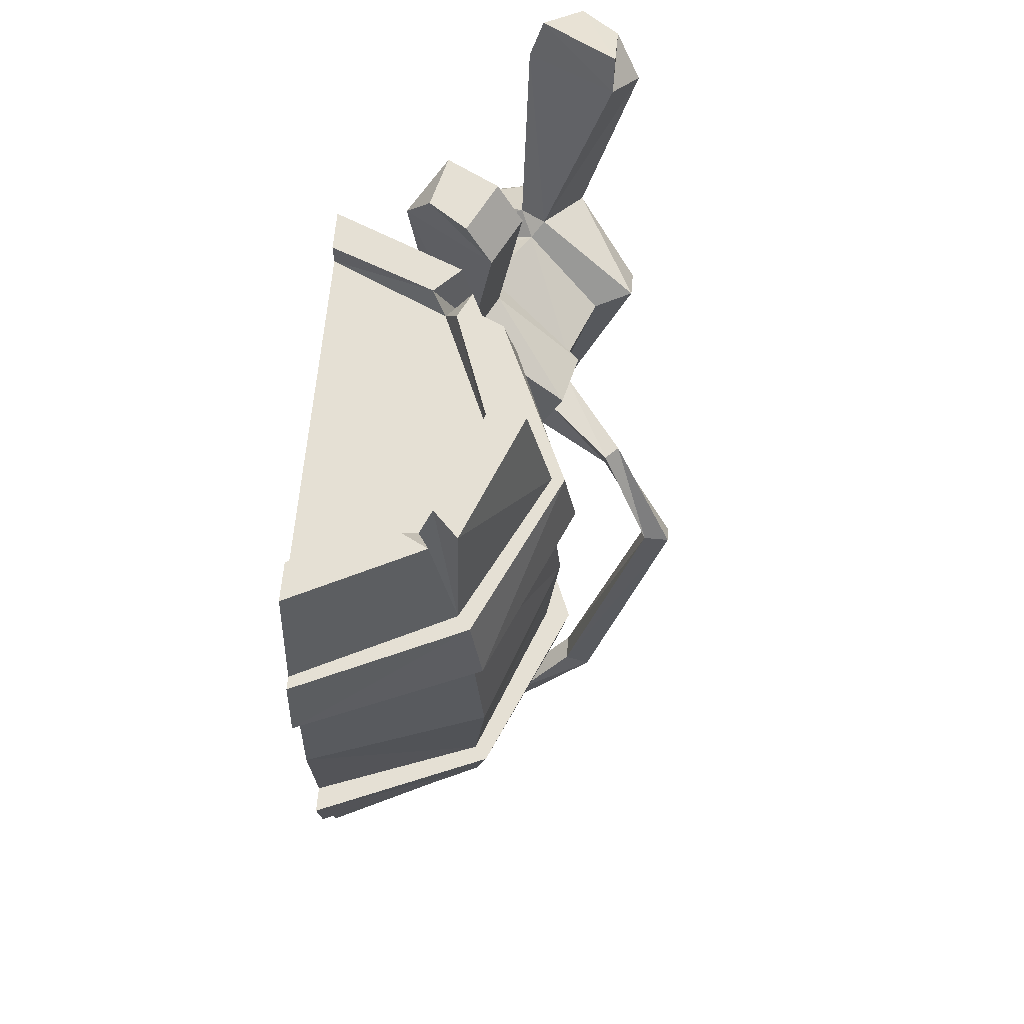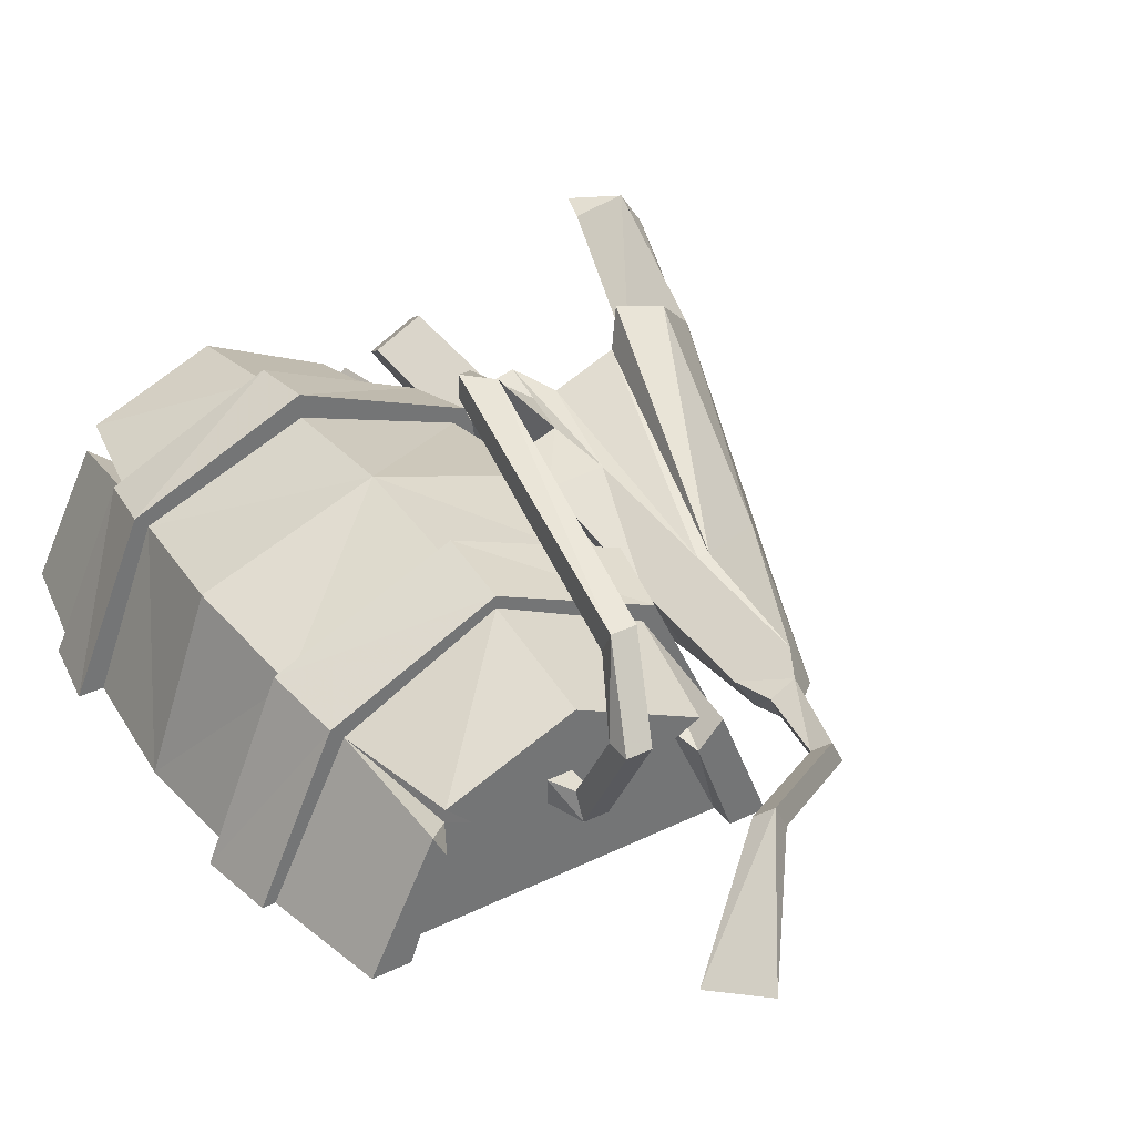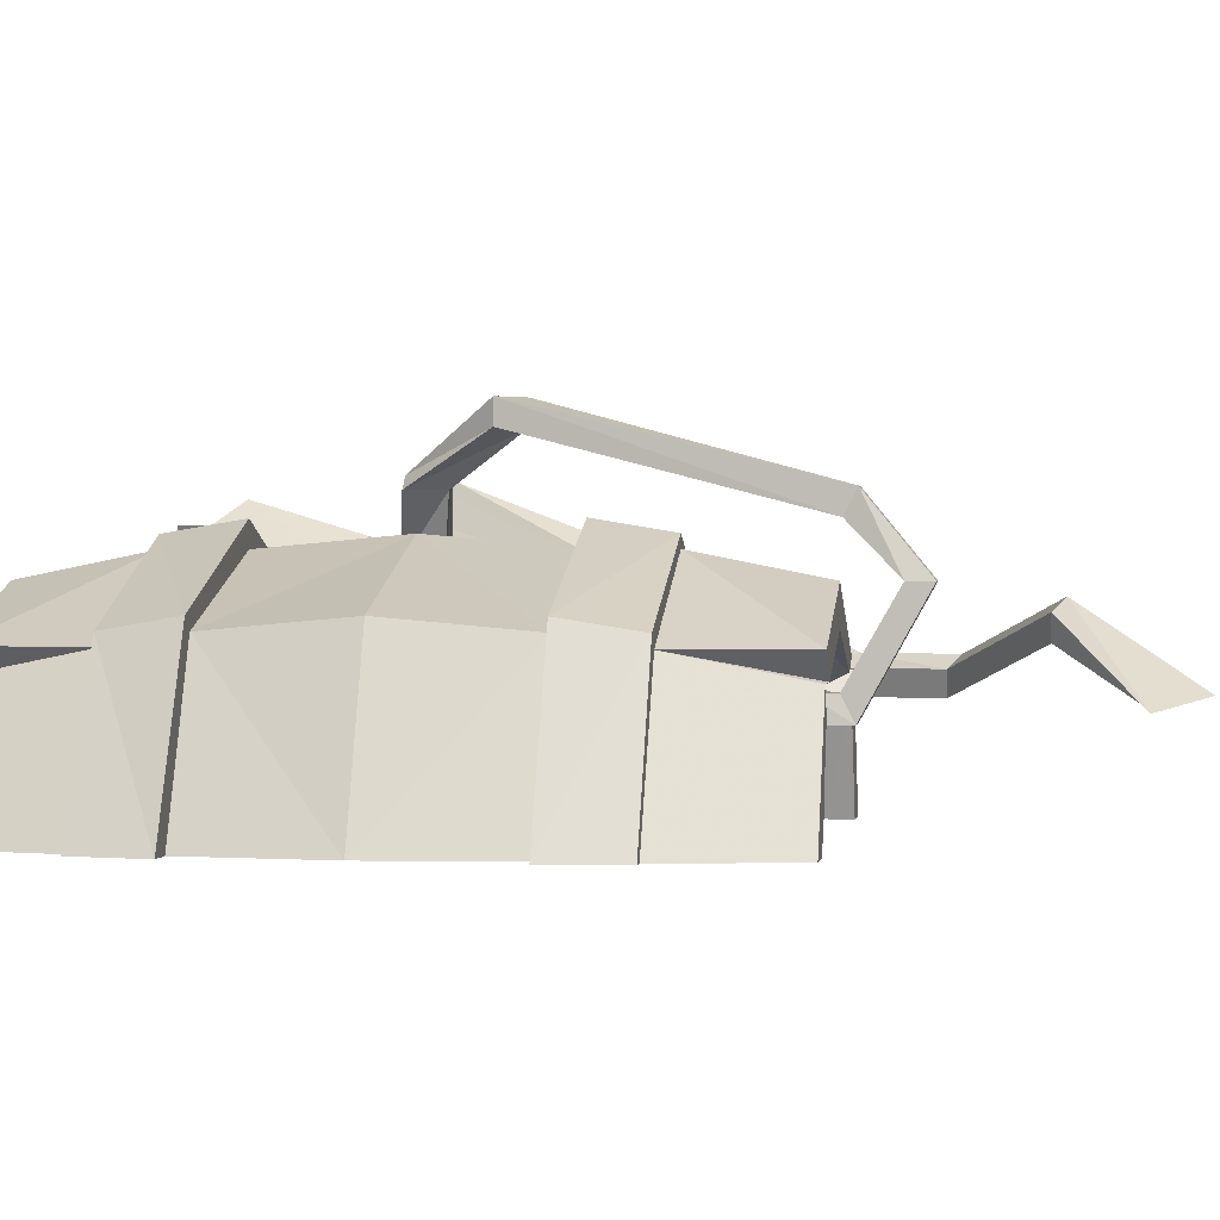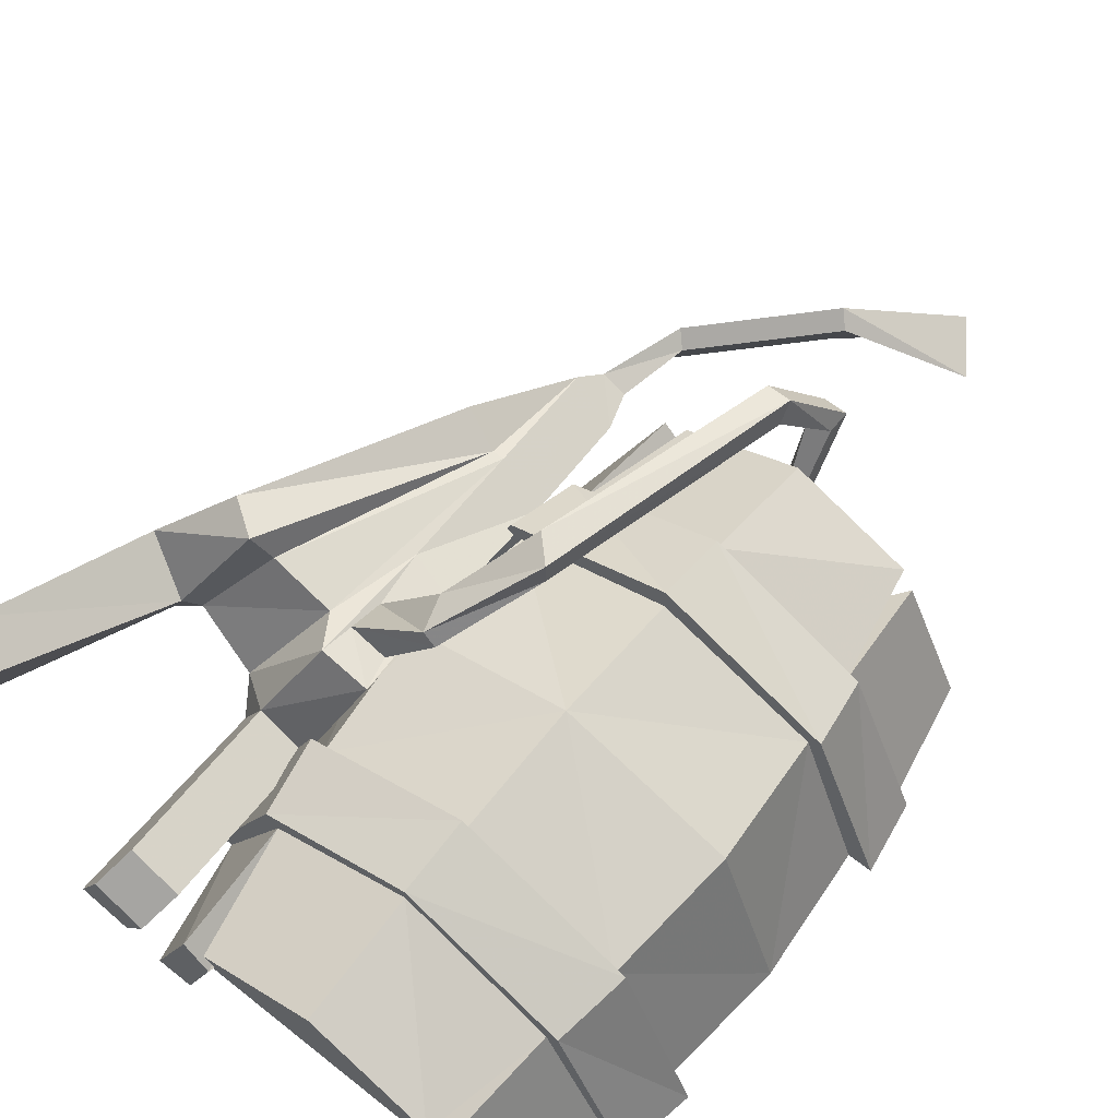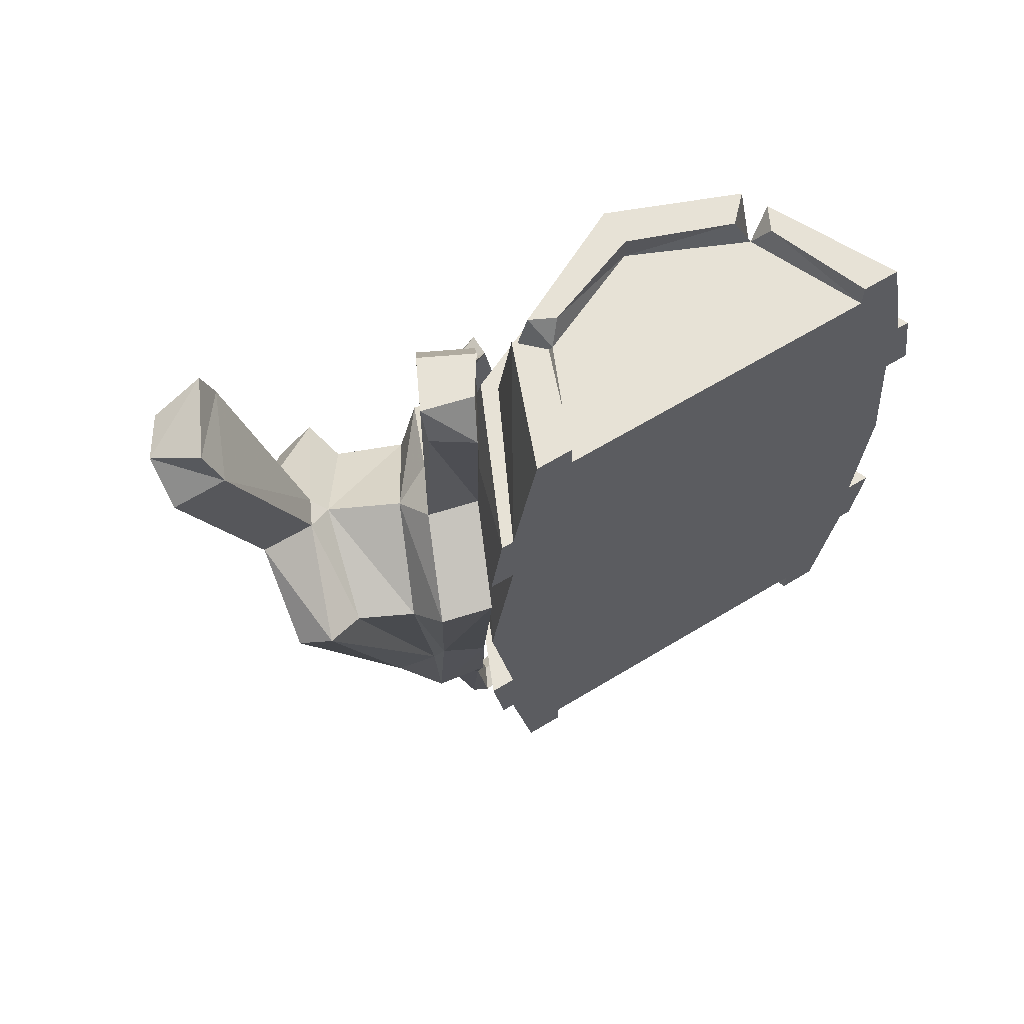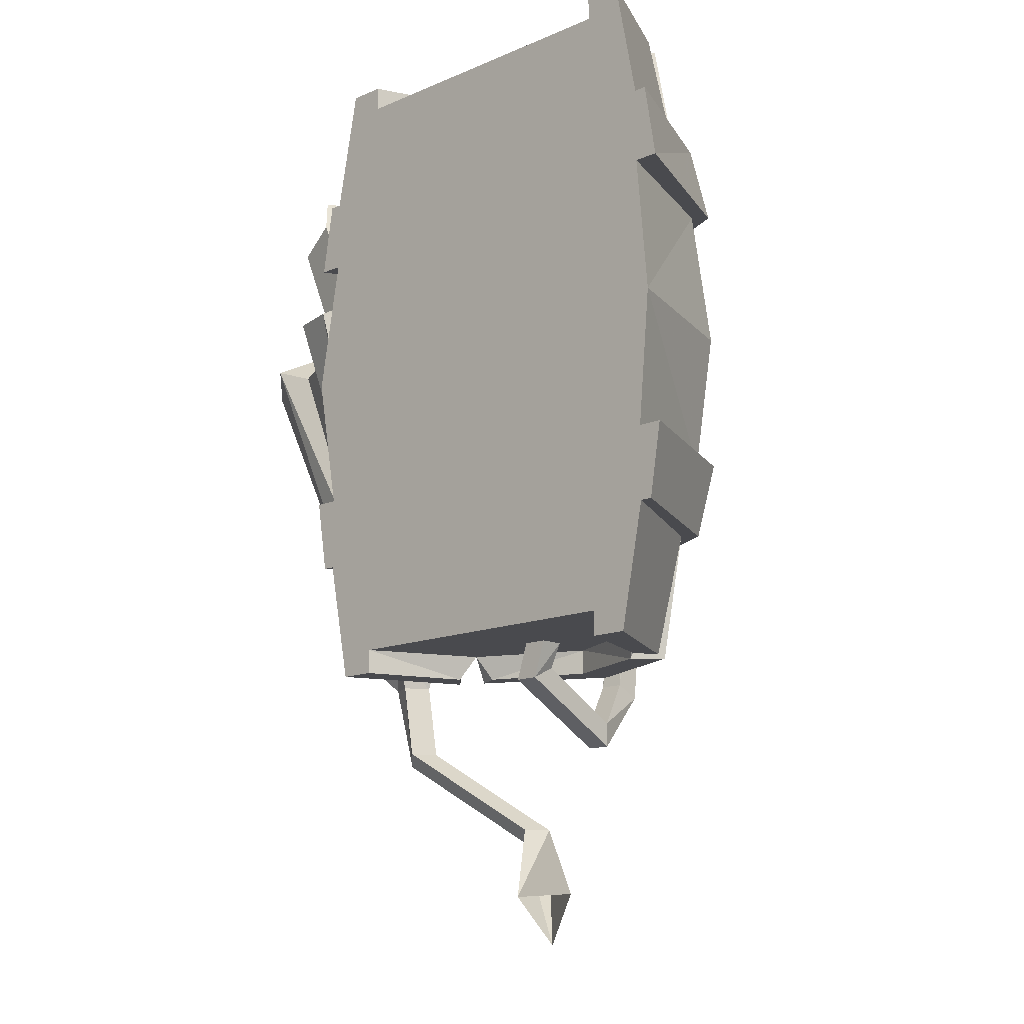
<metadata>
{"format":"obj","ext":"obj","renderer":"f3d","projection":"perspective","resolution":1024,"background":"white","views":[{"elev":65.7,"azim":-84.5,"up":"+Y"},{"elev":36.0,"azim":-32.4,"up":"+Z"},{"elev":0.9,"azim":-81.1,"up":"+Z"},{"elev":61.3,"azim":-141.1,"up":"+Z"},{"elev":63.7,"azim":148.4,"up":"+Y"},{"elev":-13.4,"azim":-135.8,"up":"+Y"}]}
</metadata>
<code>
v 0.1641 -1.258 0.1328
v 0.1328 -1.25 0.125
v 0.1406 -1.172 0.1094
v 0.1641 -1.18 0.125
v 0.1719 -1.18 0.125
v 0.1953 -1.188 0.1328
v 0.1719 -1.188 0.1953
v 0.1484 -1.258 0.1641
v 0.1484 -1.273 0.1406
v 0.1328 -1.273 0.1328
v 0.125 -1.273 0.1484
v 0.1172 -1.25 0.1484
v 0.1094 -1.172 0.1641
v 0.1562 -1.008 0.07031
v 0.1875 -1.008 0.07812
v 0.1953 -1.031 0.1016
v 0.2266 -1.031 0.1172
v 0.25 -1.023 0.1094
v 0.2656 -1.039 0.125
v 0.2578 -1.008 0.1797
v 0.25 -1.008 0.2109
v 0.2109 -1.039 0.25
v 0.1484 -1.18 0.1797
v 0.1406 -1.18 0.1797
v 0.1406 -1.273 0.1562
v 0.125 -1.328 0.1562
v 0.1328 -1.328 0.1406
v 0.125 -1.32 0.1328
v 0.1172 -1.32 0.1484
v 0.3047 -0.875 0.2031
v 0.3047 -0.8984 0.1797
v 0.2734 -0.8828 0.1719
v 0.2812 -0.8594 0.1797
v 0.2578 -0.8594 0.2266
v 0.2891 -0.875 0.2266
v 0.2266 -0.9922 0.1719
v 0.2188 -0.9922 0.1875
v 0.25 -0.8828 0.2266
v 0.2734 -0.8984 0.2422
v 0.2109 -1 0.1797
v 0.1797 -1.031 0.2266
v 0.1875 -1.023 0.25
v 0.1641 -0.9766 0.1328
v 0.1328 -0.9766 0.125
v 0.1641 -0.8672 0.125
v 0.1641 -0.8438 0.1328
v 0.1484 -0.8438 0.1641
v 0.1484 -0.9766 0.1641
v 0.1719 -0.9922 0.1562
v 0.1406 -0.8672 0.1094
v 0.1328 -0.8438 0.125
v 0.1172 -0.8438 0.1484
v 0.1094 -0.8672 0.1641
v 0.1406 -0.8672 0.1797
v 0.1172 -0.9766 0.1484
v 0.09375 -1.008 0.2109
v 0.125 -1.008 0.2188
v 0.1406 -1.031 0.2109
v 0.1328 -1.094 0.1953
v 0.1016 -1.086 0.1875
v 0.1094 -1.148 0.1797
v 0.1016 -1.195 0.1719
v 0.1484 -1.195 0.07031
v 0.1562 -1.148 0.07031
v 0.1016 -1.148 0.1719
v 0 -1.148 0.2109
v 0 -1.148 0.2266
v 0 -1.195 0.2188
v 0 -1.195 0.2109
v 0.09375 -1.195 0.1641
v 0.1406 -1.195 0.07031
v 0.1406 -1.148 0.07031
v 0.1562 -1.062 0.07031
v 0.1094 -1.062 0.1797
v 0 -1.062 0.2188
v -0.1016 -1.148 0.1719
v -0.1094 -1.148 0.1797
v -0.1016 -1.195 0.1719
v -0.09375 -1.195 0.1641
v -0.07812 -1.273 0.1641
v 0 -1.273 0.1953
v 0.07812 -1.273 0.1562
v 0.07031 -1.258 0.1406
v 0.07812 -1.273 0.1328
v 0.09375 -1.273 0.1484
v 0.125 -1.273 0.07031
v 0.1016 -1.258 0.07031
v -0.1406 -1.195 0.07031
v -0.1406 -1.148 0.07031
v -0.1484 -1.062 0.07031
v -0.1406 -0.9766 0.07031
v 0.1406 -0.9766 0.07031
v 0.1016 -0.9766 0.1719
v 0 -0.9766 0.2109
v -0.1016 -0.9766 0.1719
v -0.1094 -1.062 0.1797
v -0.1562 -1.148 0.07031
v -0.1484 -1.195 0.07031
v -0.08594 -1.273 0.1484
v -0.07031 -1.258 0.1406
v -0.0625 -1.273 0.1484
v 0 -1.273 0.1719
v 0.0625 -1.273 0.1484
v 0 -1.258 0.1719
v 0.1016 -1.273 0.07031
v -0.1016 -1.273 0.07031
v -0.07812 -1.273 0.1328
v -0.125 -1.273 0.07031
v -0.1016 -1.258 0.07031
v 0.1484 -0.9297 0.07031
v 0.1016 -0.9297 0.1719
v 0.1094 -0.9766 0.1797
v 0.1562 -0.9766 0.07031
v 0.1406 -0.9297 0.07031
v 0.09375 -0.9297 0.1641
v 0 -0.9297 0.2109
v 0 -0.9297 0.2188
v 0 -0.9766 0.2266
v -0.1016 -0.9297 0.1719
v -0.1094 -0.9766 0.1797
v -0.1484 -0.9297 0.07031
v -0.1562 -0.9766 0.07031
v -0.09375 -0.9297 0.1641
v -0.1406 -0.9297 0.07031
v -0.1016 -0.8672 0.07031
v 0.1016 -0.8672 0.07031
v 0.1016 -0.8516 0.07031
v 0.125 -0.8516 0.07031
v 0.09375 -0.8516 0.1484
v 0.07812 -0.8516 0.1328
v 0.07031 -0.8672 0.1406
v 0.07812 -0.8516 0.1562
v 0 -0.8516 0.1953
v -0.07812 -0.8516 0.1641
v -0.07031 -0.8672 0.1406
v 0 -0.8672 0.1719
v 0.0625 -0.8516 0.1484
v 0 -0.8516 0.1719
v -0.0625 -0.8516 0.1484
v -0.08594 -0.8516 0.1484
v -0.125 -0.8516 0.07031
v -0.1016 -0.8516 0.07031
v -0.07812 -0.8516 0.1328
v 0.03906 -1.375 0.1797
v 0.04688 -1.383 0.1875
v 0.05469 -1.383 0.1719
v 0.04688 -1.375 0.1641
v 0.02344 -1.422 0.1328
v -0.02344 -1.422 0.1328
v 0 -1.453 0.1406
v -0.007812 -1.258 0.125
v 0.007812 -1.258 0.125
v 0.01562 -1.281 0.125
v 0 -1.281 0.125
v -0.007812 -1.258 0.1406
v 0 -1.273 0.1406
v 0.007812 -1.258 0.1406
v 0.007812 -1.273 0.1406
v 0.01562 -1.305 0.1953
v 0.01562 -1.32 0.1953
v 0 -1.32 0.1953
v 0 -1.305 0.1953
v 0.01562 -1.273 0.2266
v 0.03125 -1.273 0.2266
v 0.03125 -1.281 0.2422
v 0.01562 -1.281 0.2422
v 0.03906 -1.094 0.2891
v 0.03906 -1.094 0.2734
v 0.05469 -1.109 0.2734
v 0.05469 -1.109 0.2891
v 0.08594 -1.062 0.25
v 0.07812 -1.039 0.25
v 0.07031 -1.039 0.2422
v 0.07812 -1.062 0.2422
v 0.1016 -1.055 0.1953
v 0.125 -1.055 0.2031
v 0.125 -1.031 0.2109
v 0.1016 -1.031 0.2031
f 1 2 3
f 1 3 4
f 1 4 5
f 1 5 6
f 3 14 4
f 4 14 15
f 5 18 6
f 6 18 19
f 7 22 23
f 7 23 8
f 8 23 24
f 8 24 13
f 8 13 12
f 20 19 18
f 20 18 36
f 37 42 21
f 43 15 14
f 43 14 44
f 48 55 56
f 48 56 57
f 42 23 22
f 42 22 21
f 24 59 13
f 13 59 60
f 175 178 56
f 175 56 60
f 175 60 176
f 176 60 59
f 176 59 177
f 177 59 57
f 177 57 56
f 177 56 178
f 1 6 7
f 1 7 8
f 1 8 9
f 1 9 2
f 2 9 10
f 2 10 11
f 2 11 12
f 2 12 3
f 3 12 13
f 8 12 25
f 8 25 9
f 11 25 12
f 26 29 144
f 26 144 145
f 26 145 27
f 27 145 146
f 27 146 28
f 28 146 147
f 28 147 29
f 29 147 144
f 144 147 148
f 144 148 149
f 144 149 145
f 145 149 150
f 145 150 146
f 146 150 148
f 146 148 147
f 153 158 159
f 153 159 160
f 153 160 154
f 154 160 161
f 154 161 156
f 156 161 162
f 156 162 158
f 158 162 159
f 159 162 163
f 159 163 164
f 159 164 160
f 160 164 165
f 160 165 161
f 161 165 166
f 161 166 162
f 162 166 163
f 163 166 167
f 163 167 168
f 163 168 164
f 164 168 169
f 164 169 165
f 165 169 170
f 165 170 166
f 166 170 167
f 167 170 171
f 167 171 172
f 167 172 168
f 168 172 173
f 168 173 169
f 169 173 174
f 169 174 170
f 170 174 171
f 171 174 175
f 171 175 176
f 171 176 172
f 172 176 177
f 172 177 173
f 173 177 178
f 173 178 174
f 174 178 175
f 3 13 14
f 6 19 20
f 6 20 21
f 6 21 7
f 7 21 22
f 30 31 32
f 30 32 33
f 30 33 34
f 30 34 35
f 30 35 20
f 30 20 31
f 31 20 36
f 31 36 32
f 32 36 37
f 32 37 38
f 32 38 33
f 33 38 34
f 34 38 35
f 35 38 39
f 35 39 21
f 35 21 20
f 37 21 39
f 37 39 38
f 43 44 45
f 43 45 46
f 43 46 47
f 43 47 48
f 46 45 50
f 46 50 51
f 46 51 52
f 46 52 47
f 47 52 53
f 47 53 54
f 47 54 48
f 48 54 55
f 45 44 50
f 50 44 55
f 50 55 53
f 50 53 51
f 51 53 52
f 53 55 54
f 13 60 14
f 14 60 56
f 14 56 44
f 44 56 55
f 4 15 16
f 5 17 18
f 36 18 17
f 36 17 40
f 36 40 37
f 37 40 41
f 37 41 42
f 43 48 49
f 43 49 15
f 15 49 16
f 48 57 49
f 49 57 58
f 41 23 42
f 24 58 59
f 59 58 57
f 4 16 5
f 5 16 17
f 16 49 40
f 16 40 17
f 49 58 40
f 40 58 41
f 41 58 24
f 41 24 23
f 9 25 26
f 9 26 27
f 9 27 10
f 10 27 28
f 10 28 11
f 11 28 29
f 11 29 25
f 25 29 26
f 151 152 153
f 151 153 154
f 151 154 155
f 155 154 156
f 155 156 157
f 157 156 158
f 157 158 152
f 152 158 153
f 61 62 63
f 61 63 64
f 61 67 62
f 62 67 68
f 63 71 64
f 64 71 72
f 67 77 68
f 68 77 78
f 71 88 89
f 71 89 72
f 77 97 78
f 78 97 98
f 89 88 98
f 89 98 97
f 110 111 112
f 110 112 113
f 110 113 92
f 110 92 114
f 111 117 118
f 111 118 112
f 117 119 120
f 117 120 118
f 119 121 122
f 119 122 120
f 121 124 122
f 122 124 91
f 91 124 92
f 92 124 114
f 61 64 65
f 61 65 66
f 61 66 67
f 62 68 69
f 62 69 70
f 62 70 63
f 63 70 71
f 64 72 65
f 66 76 67
f 67 76 77
f 68 78 79
f 68 79 69
f 76 89 77
f 77 89 97
f 78 98 88
f 78 88 79
f 110 114 115
f 110 115 111
f 111 115 116
f 111 116 117
f 112 118 94
f 112 94 93
f 112 93 113
f 113 93 92
f 118 120 95
f 118 95 94
f 120 122 91
f 120 91 95
f 119 123 124
f 119 124 121
f 116 123 117
f 117 123 119
f 65 72 73
f 65 73 74
f 65 74 75
f 65 75 66
f 66 75 76
f 69 79 80
f 69 80 81
f 69 81 82
f 69 82 70
f 70 85 71
f 71 85 86
f 71 86 87
f 71 87 88
f 72 89 90
f 72 90 73
f 73 90 91
f 73 91 92
f 73 92 93
f 73 93 74
f 74 93 75
f 75 93 94
f 75 94 95
f 75 95 96
f 75 96 76
f 76 96 90
f 76 90 89
f 79 88 99
f 83 103 104
f 83 87 84
f 84 87 105
f 106 108 88
f 106 88 109
f 106 109 107
f 107 109 100
f 88 108 99
f 103 102 104
f 104 102 101
f 104 101 100
f 87 109 88
f 87 86 105
f 95 91 90
f 95 90 96
f 114 124 125
f 114 125 126
f 114 126 127
f 114 127 128
f 114 128 129
f 114 129 115
f 115 132 116
f 116 132 133
f 116 133 134
f 116 134 123
f 130 127 126
f 130 126 131
f 131 136 137
f 123 140 124
f 124 140 141
f 124 141 125
f 125 141 142
f 125 142 143
f 125 143 135
f 136 138 137
f 138 136 139
f 139 136 135
f 70 82 83
f 70 83 84
f 70 84 85
f 79 99 100
f 79 100 101
f 79 101 80
f 82 103 83
f 107 100 99
f 115 129 130
f 115 130 131
f 115 131 132
f 131 137 132
f 134 139 123
f 123 139 135
f 123 135 140
f 135 143 140
f 80 101 81
f 81 101 102
f 81 102 82
f 82 102 103
f 83 104 100
f 83 100 87
f 84 105 86
f 84 86 85
f 106 107 99
f 106 99 108
f 100 109 87
f 130 129 128
f 130 128 127
f 131 126 125
f 131 125 135
f 131 135 136
f 132 137 138
f 132 138 133
f 133 138 139
f 133 139 134
f 140 143 142
f 140 142 141

</code>
